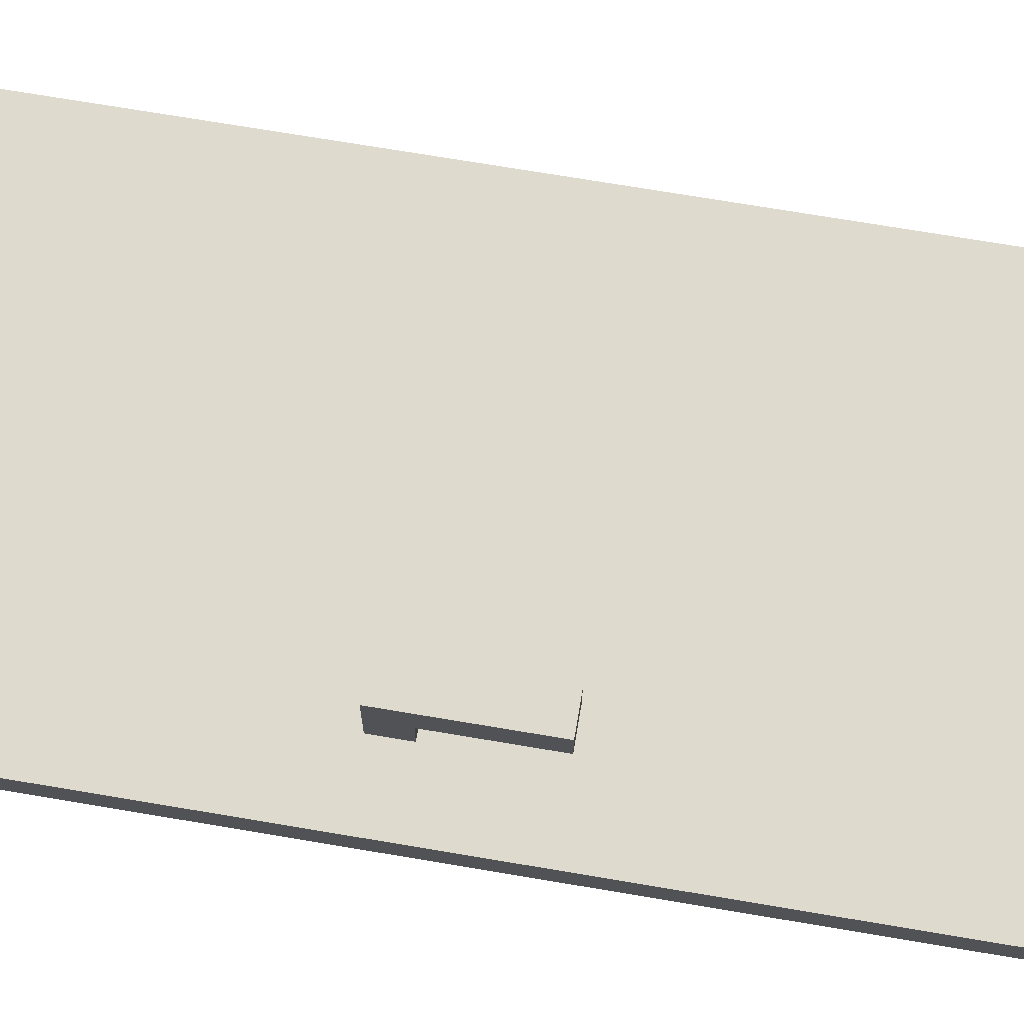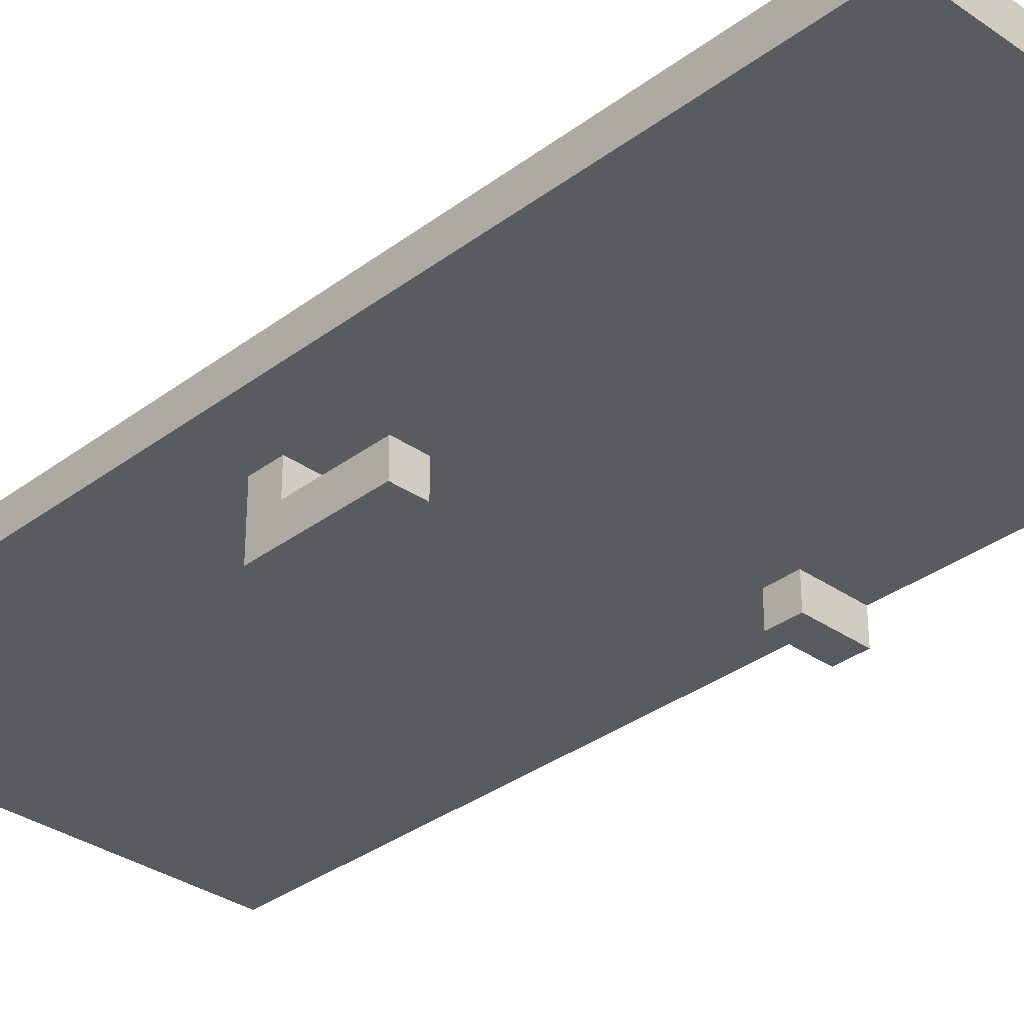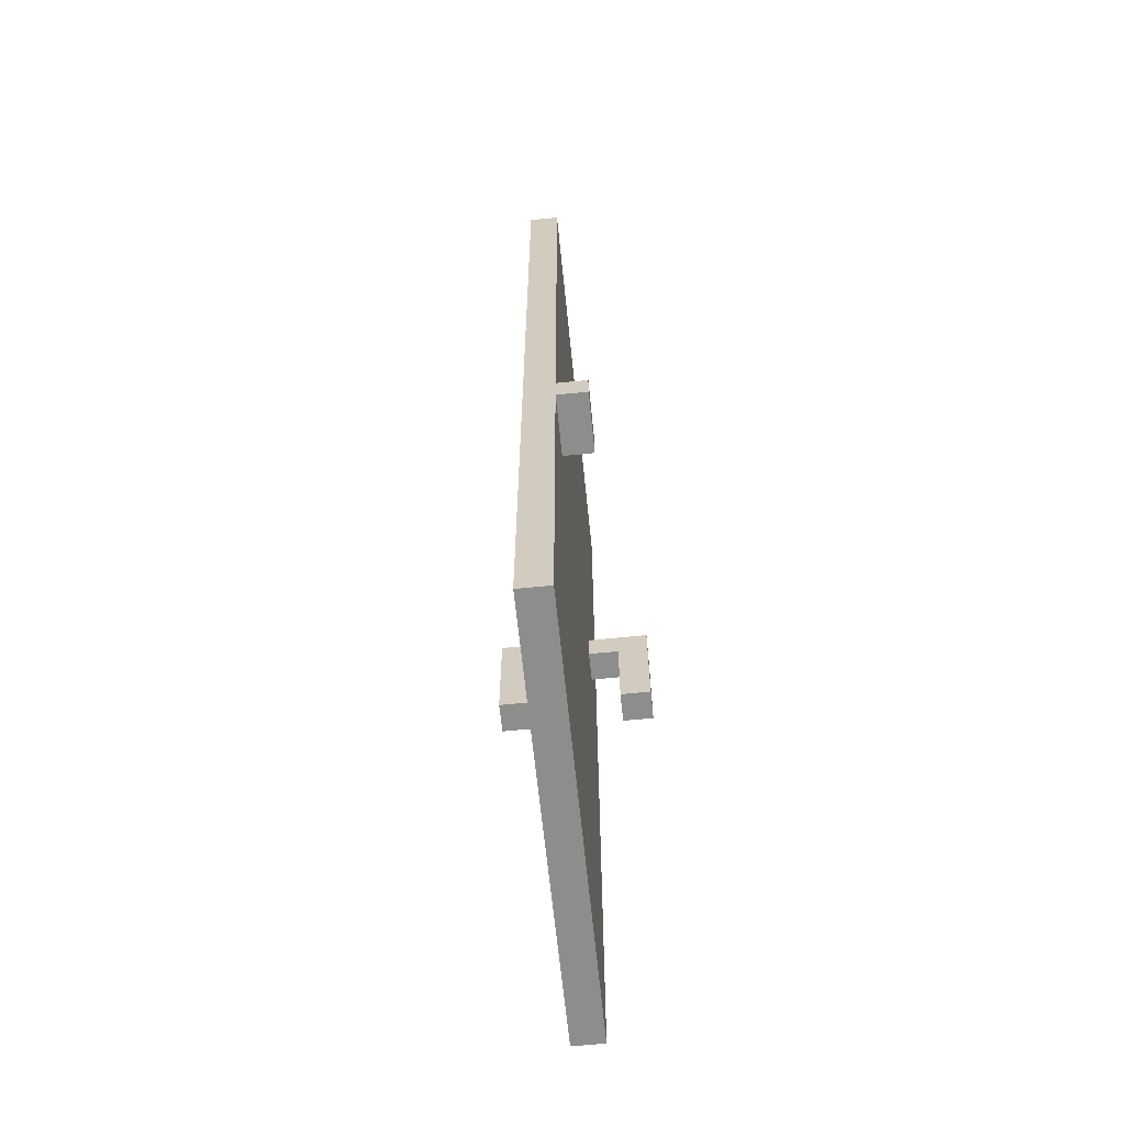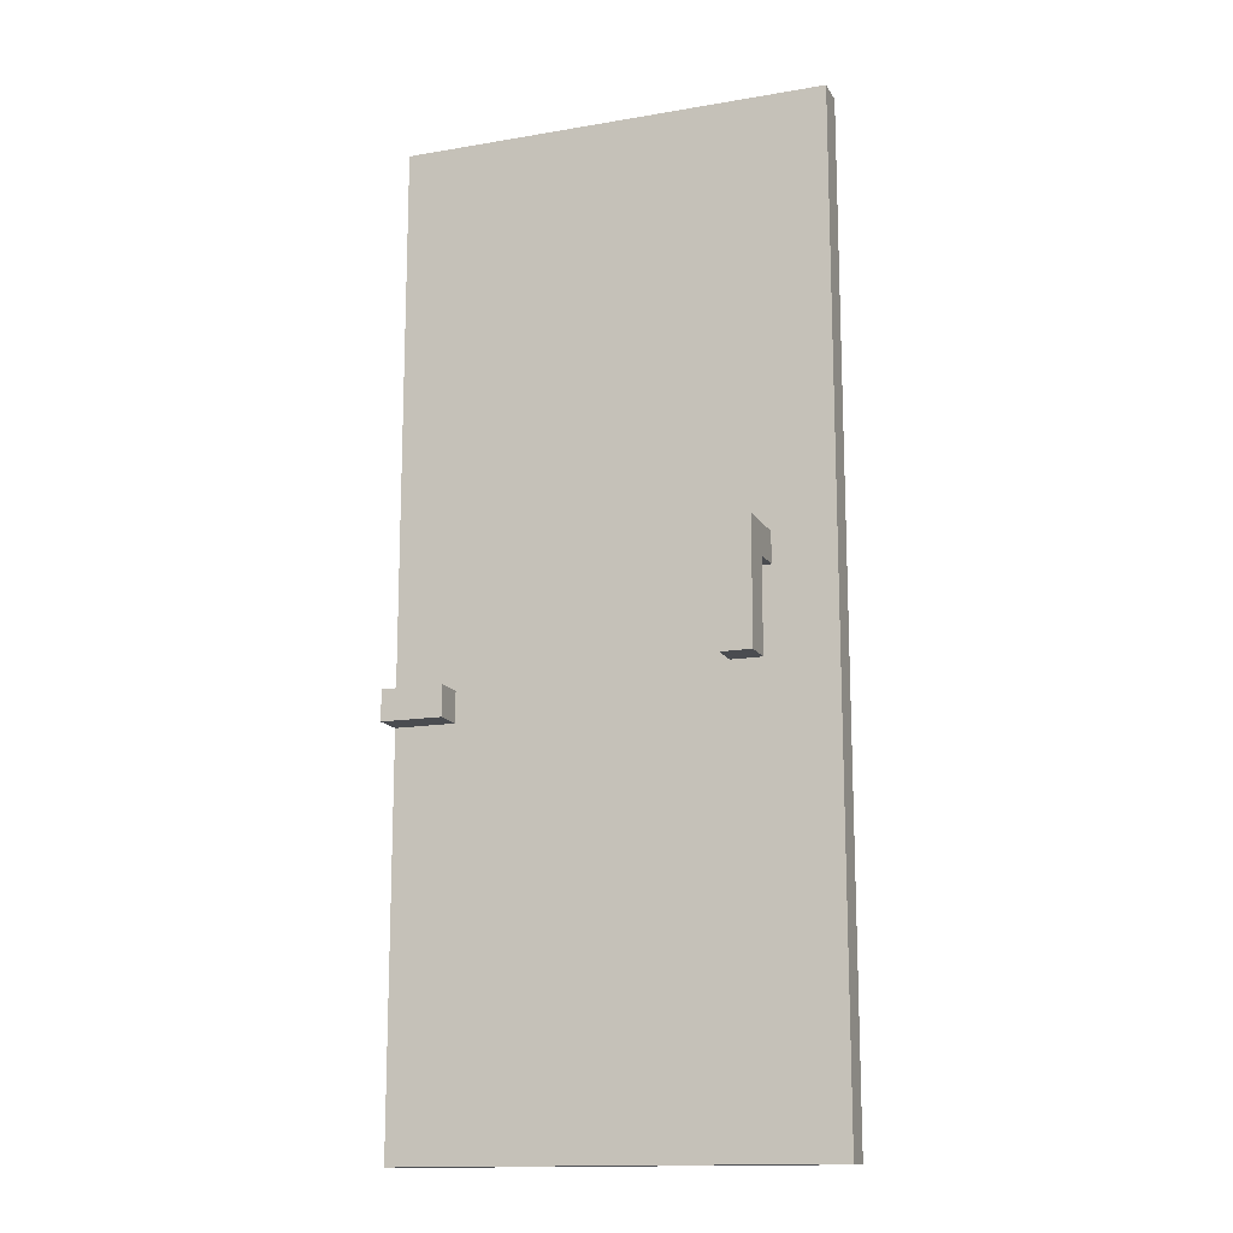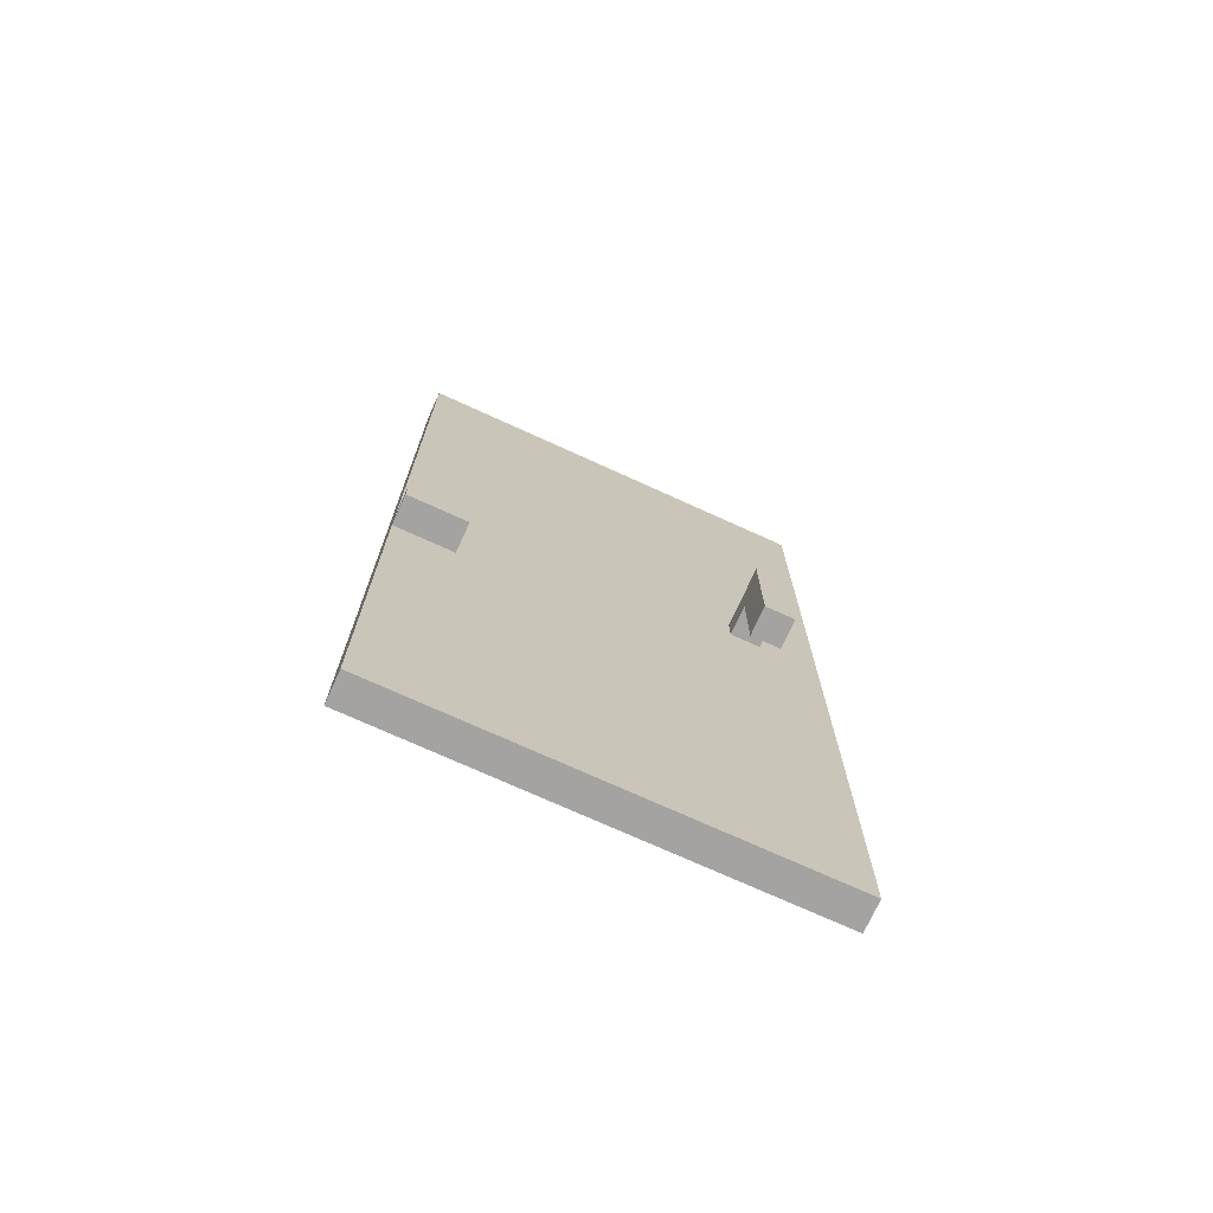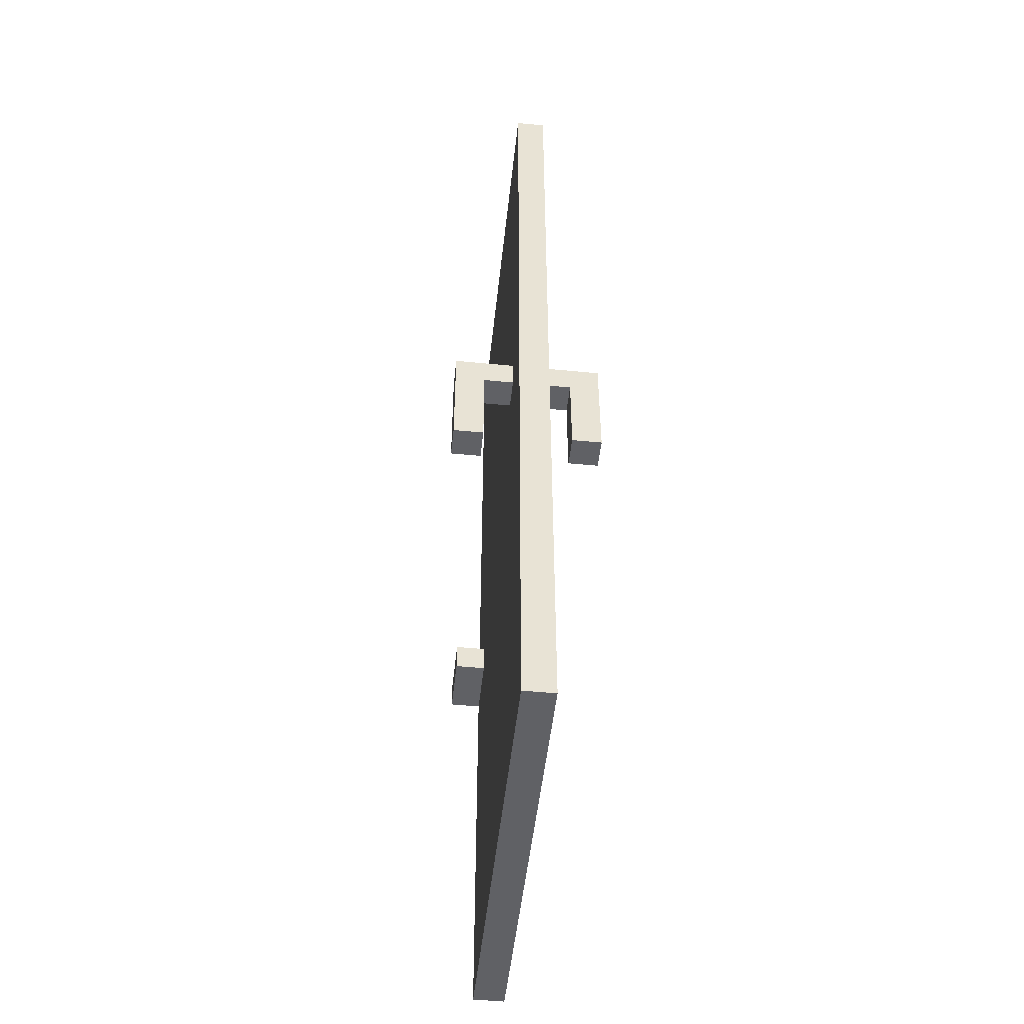
<metadata>
{"format":"obj","ext":"obj","renderer":"f3d","projection":"perspective","resolution":1024,"background":"white","views":[{"elev":71.3,"azim":-80.4,"up":"+Z"},{"elev":-32.8,"azim":-43.9,"up":"+Z"},{"elev":-64.5,"azim":95.8,"up":"+Y"},{"elev":-14.7,"azim":-159.7,"up":"+Y"},{"elev":-73.1,"azim":155.5,"up":"+Y"},{"elev":-50.2,"azim":-96.1,"up":"+Y"}]}
</metadata>
<code>
o
v 2.7 2 -3.4
v 2.7 2 -3.5
v 2.7 5.2 -3.4
v 2.7 5.2 -3.5
v 2.9 3.4 -3.2
v 2.9 3.4 -3.3
v 2.9 3.4 -3.6
v 2.9 3.4 -3.7
v 2.9 3.7 -3.3
v 2.9 3.7 -3.4
v 2.9 3.7 -3.5
v 2.9 3.7 -3.6
v 2.9 3.8 -3.2
v 2.9 3.8 -3.4
v 2.9 3.8 -3.5
v 2.9 3.8 -3.7
v 3.9 3.3 -3.5
v 3.9 3.3 -3.6
v 3.9 3.4 -3.5
v 3.9 3.4 -3.6
v 3 3.4 -3.2
v 3 3.4 -3.3
v 3 3.4 -3.6
v 3 3.4 -3.7
v 3 3.7 -3.3
v 3 3.7 -3.4
v 3 3.7 -3.5
v 3 3.7 -3.6
v 3 3.8 -3.2
v 3 3.8 -3.4
v 3 3.8 -3.5
v 3 3.8 -3.7
v 4.1 2 -3.4
v 4.1 2 -3.5
v 4.1 3.3 -3.5
v 4.1 3.3 -3.6
v 4.1 3.4 -3.5
v 4.1 3.4 -3.6
v 4.1 5.2 -3.4
v 4.1 5.2 -3.5
v 2.9 3.4 -3.2
v 2.9 3.8 -3.2
v 3 3.4 -3.2
v 3 3.8 -3.2
v 2.7 2 -3.4
v 2.7 5.2 -3.4
v 2.9 3.7 -3.4
v 2.9 3.8 -3.4
v 3 3.7 -3.4
v 3 3.8 -3.4
v 4.1 2 -3.4
v 4.1 5.2 -3.4
v 2.9 3.4 -3.6
v 2.9 3.7 -3.6
v 3 3.4 -3.6
v 3 3.7 -3.6
v 2.9 3.4 -3.3
v 2.9 3.7 -3.3
v 3 3.4 -3.3
v 3 3.7 -3.3
v 2.7 2 -3.5
v 2.7 5.2 -3.5
v 2.9 3.7 -3.5
v 2.9 3.8 -3.5
v 3 3.7 -3.5
v 3 3.8 -3.5
v 3.9 3.3 -3.5
v 3.9 3.4 -3.5
v 4 3.3 -3.5
v 4 3.4 -3.5
v 4.1 2 -3.5
v 4.1 3.3 -3.5
v 4.1 3.4 -3.5
v 4.1 5.2 -3.5
v 3.9 3.3 -3.6
v 3.9 3.4 -3.6
v 4 3.3 -3.6
v 4 3.4 -3.6
v 4.1 3.3 -3.6
v 4.1 3.4 -3.6
v 2.9 3.4 -3.7
v 2.9 3.8 -3.7
v 3 3.4 -3.7
v 3 3.8 -3.7
v 2.7 2 -3.4
v 4.1 2 -3.4
v 2.7 2 -3.5
v 4.1 2 -3.5
v 3.9 3.3 -3.5
v 4 3.3 -3.5
v 4.1 3.3 -3.5
v 3.9 3.3 -3.6
v 4 3.3 -3.6
v 4.1 3.3 -3.6
v 2.9 3.4 -3.2
v 3 3.4 -3.2
v 2.9 3.4 -3.3
v 3 3.4 -3.3
v 2.9 3.4 -3.6
v 3 3.4 -3.6
v 2.9 3.4 -3.7
v 3 3.4 -3.7
v 2.9 3.7 -3.3
v 3 3.7 -3.3
v 2.9 3.7 -3.4
v 3 3.7 -3.4
v 2.9 3.7 -3.5
v 3 3.7 -3.5
v 2.9 3.7 -3.6
v 3 3.7 -3.6
v 3.9 3.4 -3.5
v 4 3.4 -3.5
v 4.1 3.4 -3.5
v 3.9 3.4 -3.6
v 4 3.4 -3.6
v 4.1 3.4 -3.6
v 2.9 3.8 -3.2
v 3 3.8 -3.2
v 2.9 3.8 -3.4
v 3 3.8 -3.4
v 2.9 3.8 -3.5
v 3 3.8 -3.5
v 2.9 3.8 -3.7
v 3 3.8 -3.7
v 2.7 5.2 -3.4
v 4.1 5.2 -3.4
v 2.7 5.2 -3.5
v 4.1 5.2 -3.5
f 3 2 1
f 4 2 3
f 9 6 5
f 12 8 7
f 13 10 9
f 13 9 5
f 14 10 13
f 15 12 11
f 16 8 12
f 16 12 15
f 19 18 17
f 20 18 19
f 21 22 25
f 23 24 28
f 25 26 29
f 21 25 29
f 29 26 30
f 27 28 31
f 28 24 32
f 31 28 32
f 33 34 35
f 33 35 37
f 35 36 37
f 37 36 38
f 33 37 39
f 39 37 40
f 43 42 41
f 44 42 43
f 47 46 45
f 48 46 47
f 49 47 45
f 50 46 48
f 51 49 45
f 51 50 49
f 52 46 50
f 52 50 51
f 55 54 53
f 56 54 55
f 57 58 59
f 59 58 60
f 61 62 63
f 63 62 64
f 61 63 65
f 64 62 66
f 61 65 67
f 65 66 67
f 67 66 68
f 61 67 69
f 68 66 70
f 61 69 71
f 71 69 72
f 70 66 73
f 66 62 74
f 73 66 74
f 75 76 77
f 77 76 78
f 77 78 79
f 79 78 80
f 81 82 83
f 83 82 84
f 87 86 85
f 88 86 87
f 92 90 89
f 93 91 90
f 93 90 92
f 94 91 93
f 97 96 95
f 98 96 97
f 101 100 99
f 102 100 101
f 105 104 103
f 106 104 105
f 109 108 107
f 110 108 109
f 111 112 114
f 112 113 115
f 114 112 115
f 115 113 116
f 117 118 119
f 119 118 120
f 121 122 123
f 123 122 124
f 125 126 127
f 127 126 128

</code>
